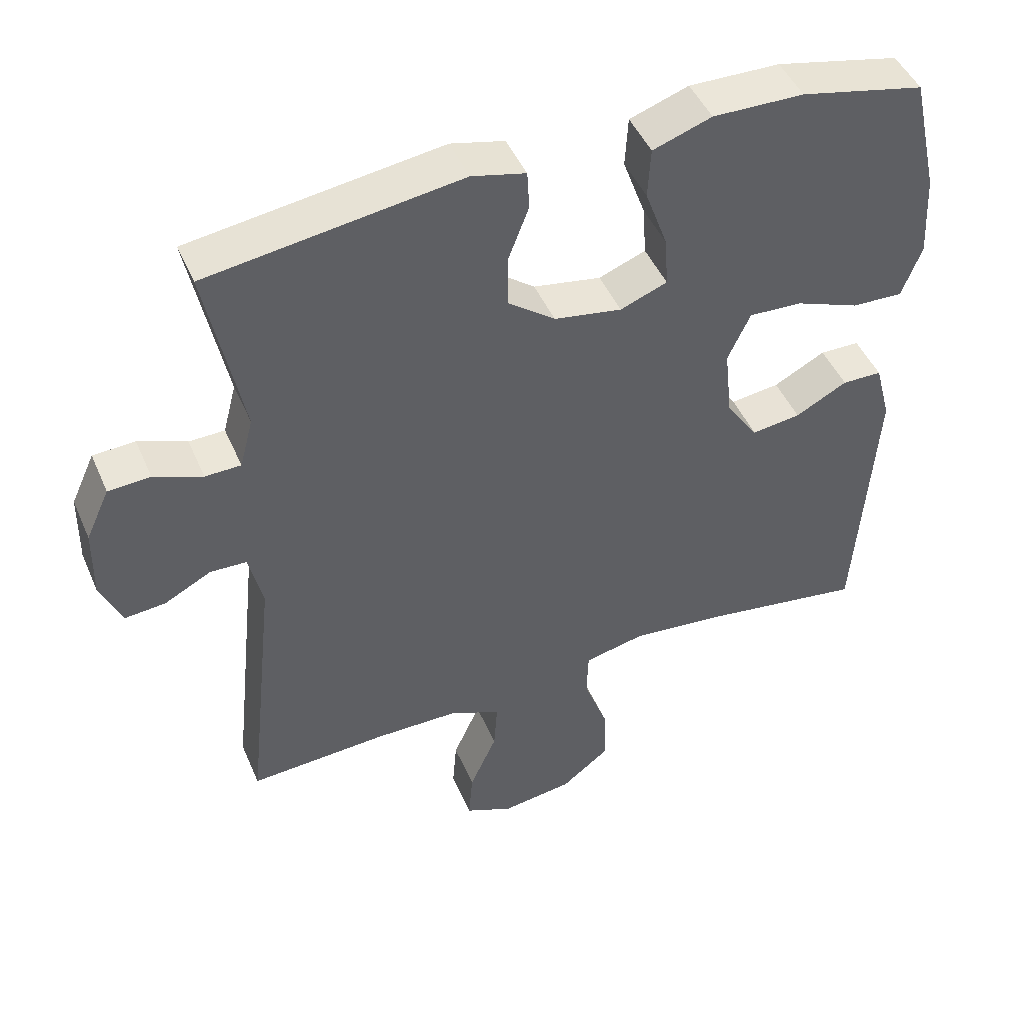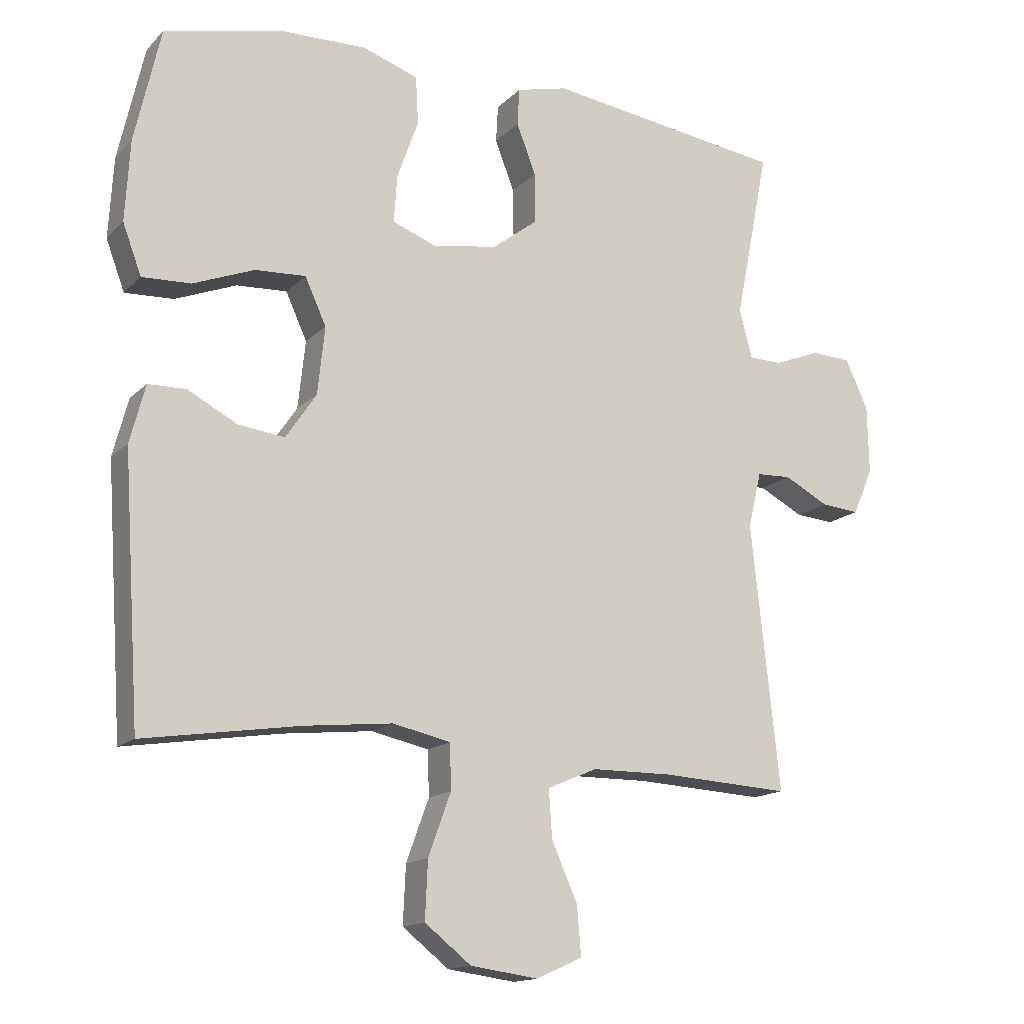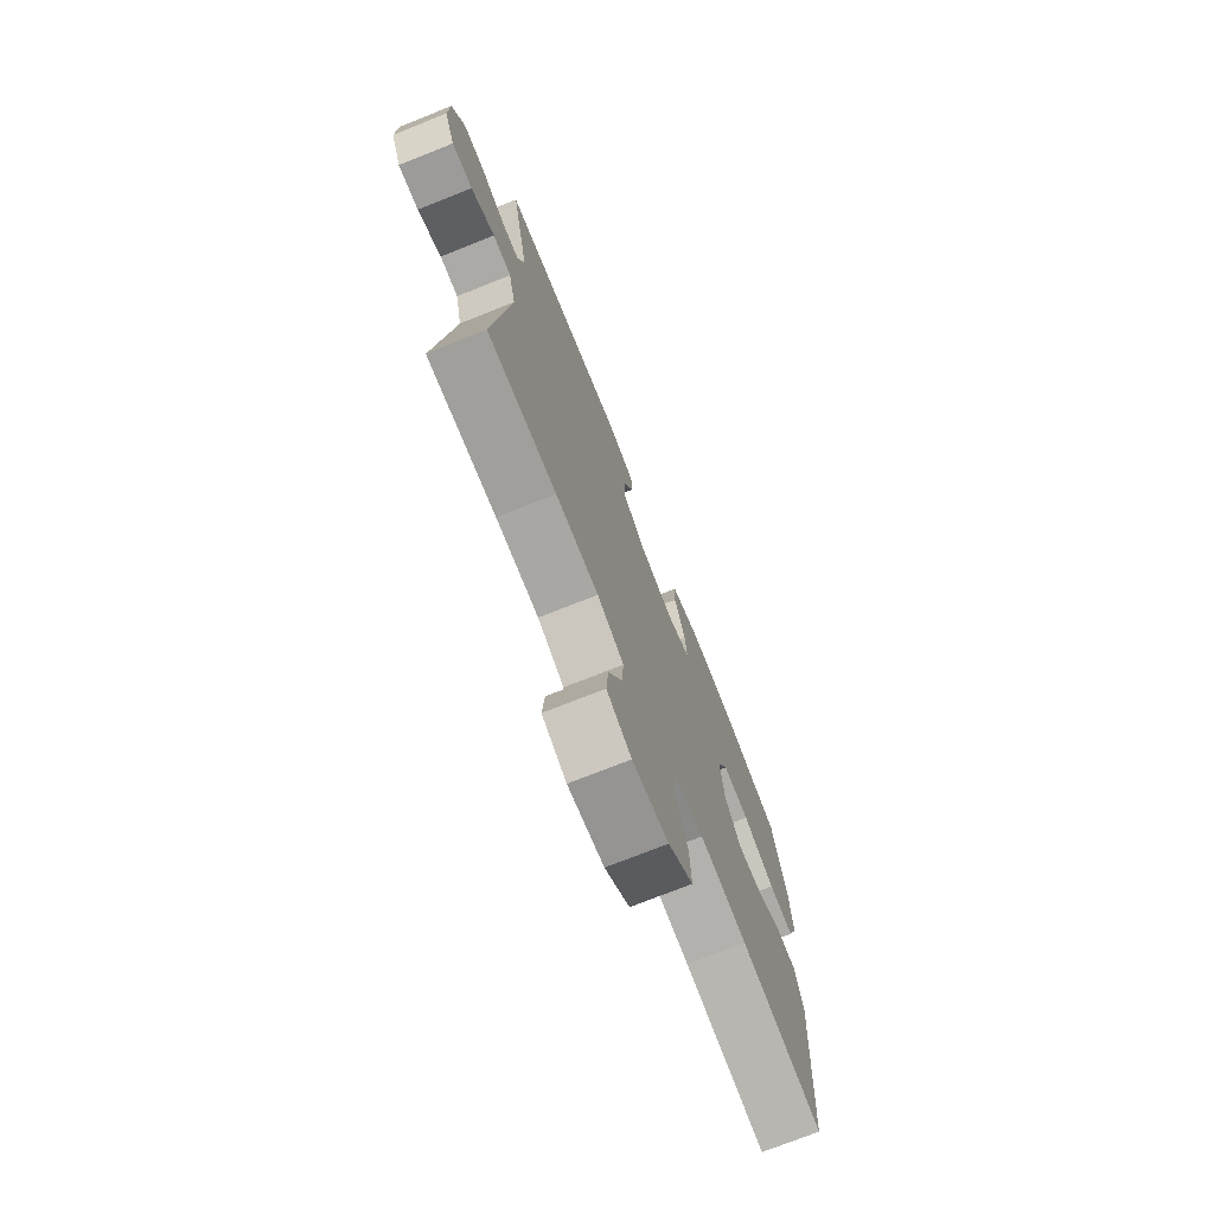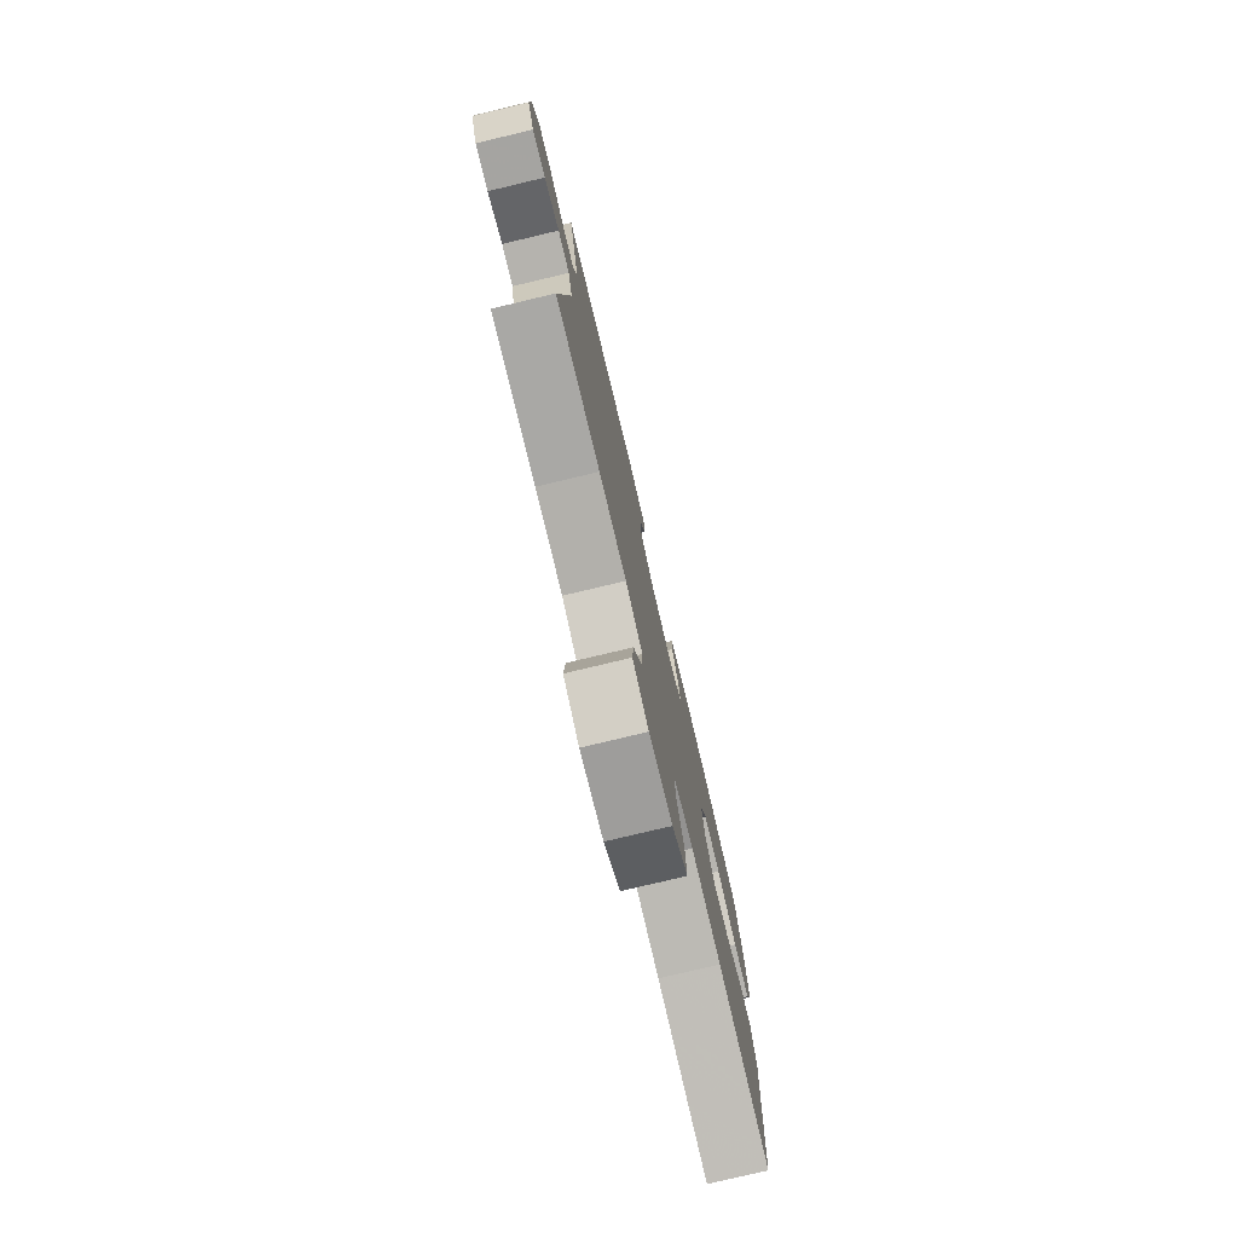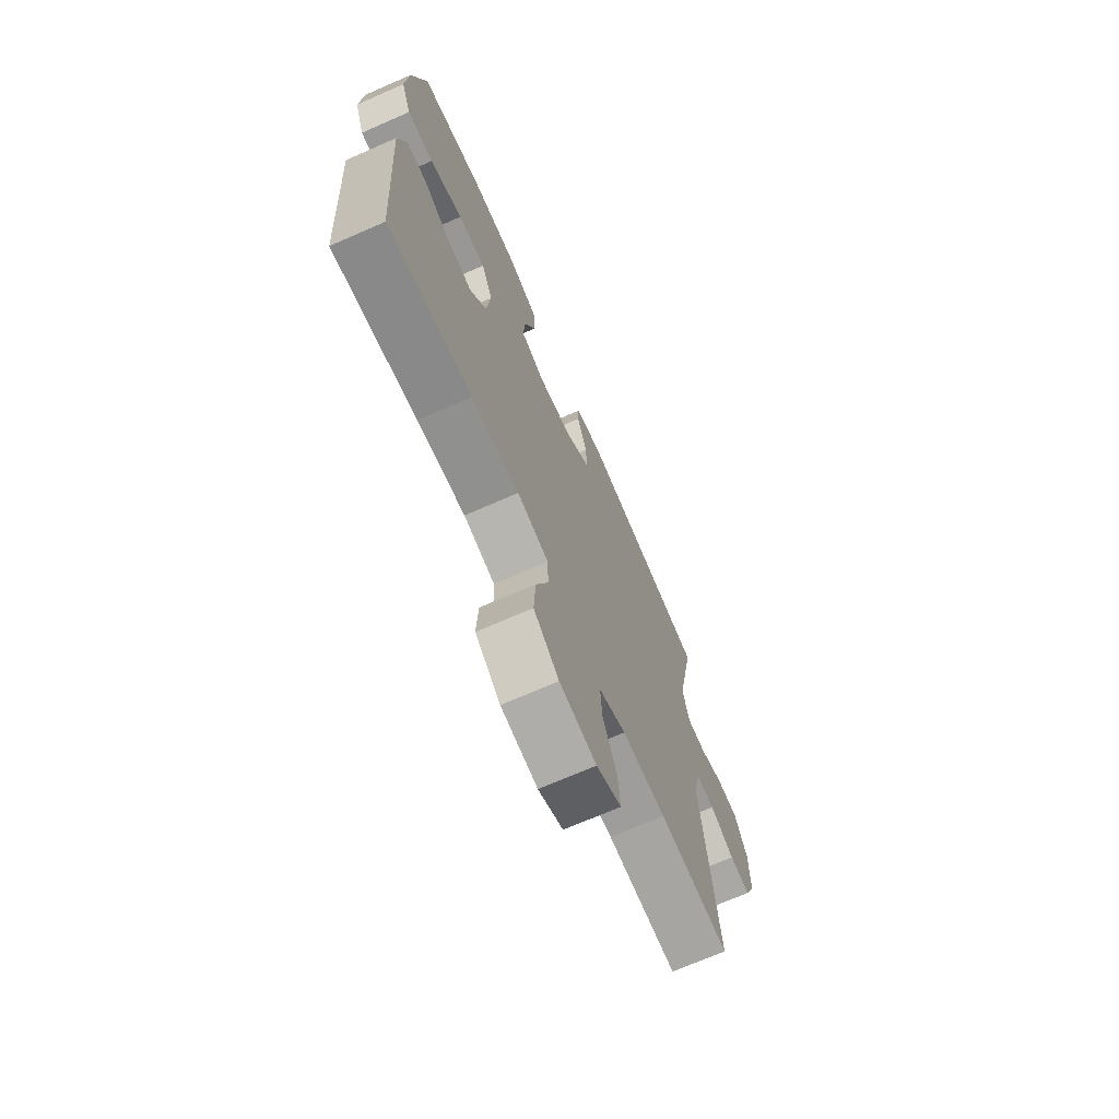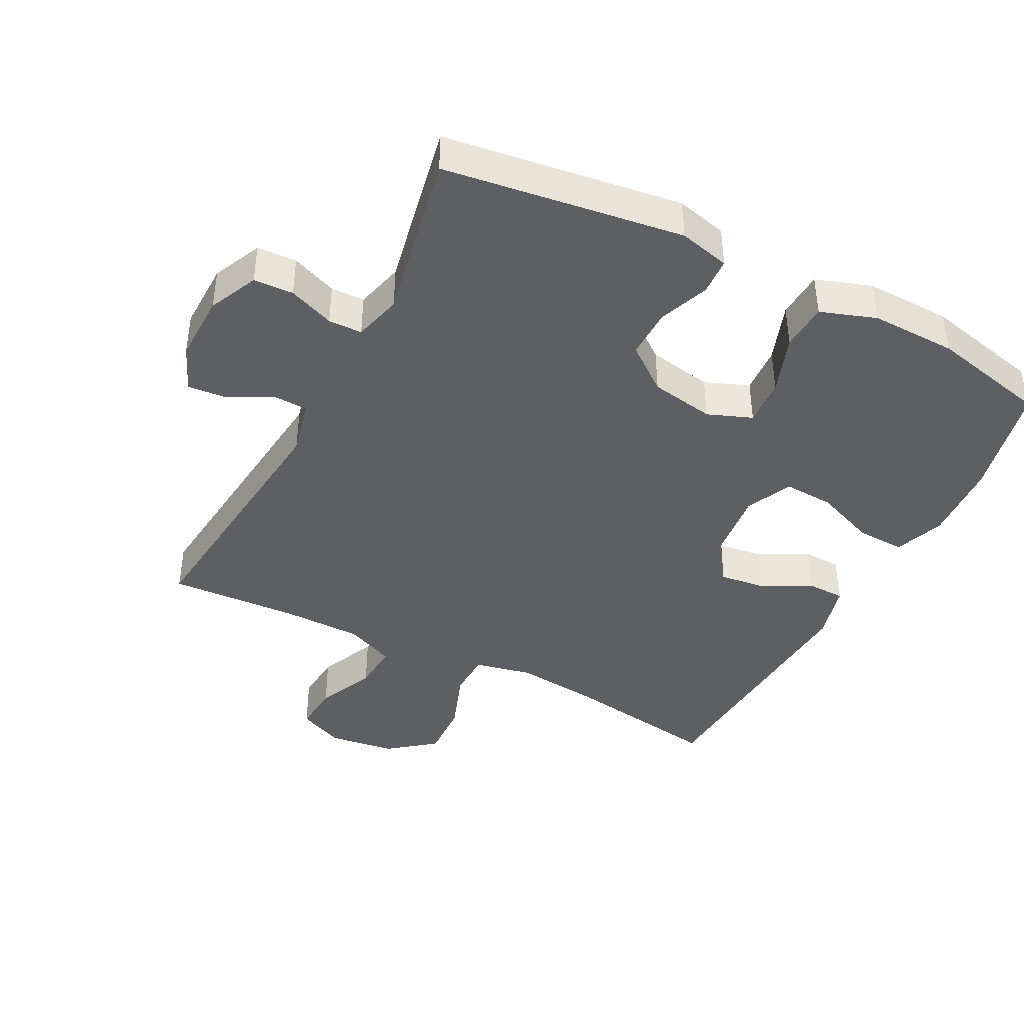
<metadata>
{"format":"obj","ext":"obj","renderer":"f3d","projection":"perspective","resolution":1024,"background":"white","views":[{"elev":46.8,"azim":-22.7,"up":"+Z"},{"elev":-14.9,"azim":152.3,"up":"+Z"},{"elev":-74.1,"azim":-68.3,"up":"+Z"},{"elev":-78.1,"azim":-76.6,"up":"+Z"},{"elev":-70.8,"azim":113.6,"up":"+Z"},{"elev":-41.6,"azim":-27.3,"up":"+Y"}]}
</metadata>
<code>
v -0.5 0.07 0.5
v -0.14 0.07 0.55
v -0.063 0.07 0.531
v -0.06 0.07 0.475
v -0.089 0.07 0.399
v -0.09 0.07 0.324
v -0.022 0.07 0.272
v 0.075 0.07 0.255
v 0.142 0.07 0.281
v 0.137 0.07 0.353
v 0.105 0.07 0.442
v 0.109 0.07 0.514
v 0.193 0.07 0.543
v 0.323 0.07 0.54
v 0.5 0.07 0.5
v 0.539 0.07 0.327
v 0.546 0.07 0.206
v 0.518 0.07 0.131
v 0.445 0.07 0.134
v 0.353 0.07 0.17
v 0.277 0.07 0.174
v 0.245 0.07 0.104
v 0.256 0.07 0.002
v 0.302 0.07 -0.066
v 0.372 0.07 -0.057
v 0.446 0.07 -0.018
v 0.503 0.07 -0.019
v 0.526 0.07 -0.106
v 0.5 0.07 -0.5
v 0.266 0.07 -0.464
v 0.133 0.07 -0.45
v 0.046 0.07 -0.469
v 0.044 0.07 -0.537
v 0.078 0.07 -0.63
v 0.082 0.07 -0.717
v 0.012 0.07 -0.772
v -0.09 0.07 -0.786
v -0.159 0.07 -0.755
v -0.153 0.07 -0.682
v -0.114 0.07 -0.594
v -0.109 0.07 -0.522
v -0.184 0.07 -0.49
v -0.305 0.07 -0.489
v -0.5 0.07 -0.5
v -0.457 0.07 -0.1
v -0.477 0.07 -0.016
v -0.529 0.07 -0.014
v -0.596 0.07 -0.049
v -0.654 0.07 -0.054
v -0.684 0.07 0.016
v -0.682 0.07 0.119
v -0.648 0.07 0.193
v -0.588 0.07 0.196
v -0.519 0.07 0.169
v -0.468 0.07 0.17
v -0.449 0.07 0.243
v -0.5 0 0.5
v -0.14 0 0.55
v -0.063 0 0.531
v -0.06 0 0.475
v -0.089 0 0.399
v -0.09 0 0.324
v -0.022 0 0.272
v 0.075 0 0.255
v 0.142 0 0.281
v 0.137 0 0.353
v 0.105 0 0.442
v 0.109 0 0.514
v 0.193 0 0.543
v 0.323 0 0.54
v 0.5 0 0.5
v 0.539 0 0.327
v 0.546 0 0.206
v 0.518 0 0.131
v 0.445 0 0.134
v 0.353 0 0.17
v 0.277 0 0.174
v 0.245 0 0.104
v 0.256 0 0.002
v 0.302 0 -0.066
v 0.372 0 -0.057
v 0.446 0 -0.018
v 0.503 0 -0.019
v 0.526 0 -0.106
v 0.5 0 -0.5
v 0.266 0 -0.464
v 0.133 0 -0.45
v 0.046 0 -0.469
v 0.044 0 -0.537
v 0.078 0 -0.63
v 0.082 0 -0.717
v 0.012 0 -0.772
v -0.09 0 -0.786
v -0.159 0 -0.755
v -0.153 0 -0.682
v -0.114 0 -0.594
v -0.109 0 -0.522
v -0.184 0 -0.49
v -0.305 0 -0.489
v -0.5 0 -0.5
v -0.457 0 -0.1
v -0.477 0 -0.016
v -0.529 0 -0.014
v -0.596 0 -0.049
v -0.654 0 -0.054
v -0.684 0 0.016
v -0.682 0 0.119
v -0.648 0 0.193
v -0.588 0 0.196
v -0.519 0 0.169
v -0.468 0 0.17
v -0.449 0 0.243
f 51 52 53 54
f 51 54 55
f 50 51 55
f 47 48 49 50
f 46 47 50 55
f 45 46 55 56
f 43 44 45
f 42 43 45 56
f 37 38 39 40
f 37 40 41
f 36 37 41
f 33 34 35 36
f 32 33 36 41
f 27 28 29 30
f 25 26 27 30
f 24 25 30 31
f 23 24 31 32
f 17 18 19 20
f 17 20 21
f 16 17 21
f 15 16 21
f 14 15 21
f 13 14 21 22
f 10 11 12 13
f 9 10 13 22
f 2 3 4 5
f 2 5 6
f 1 2 6
f 56 1 6 7
f 8 9 22 23
f 32 41 42 56
f 23 32 56
f 7 8 23 56
f 110 109 108 107
f 111 110 107
f 111 107 106
f 106 105 104 103
f 111 106 103 102
f 112 111 102 101
f 101 100 99
f 112 101 99 98
f 96 95 94 93
f 97 96 93
f 97 93 92
f 92 91 90 89
f 97 92 89 88
f 86 85 84 83
f 86 83 82 81
f 87 86 81 80
f 88 87 80 79
f 76 75 74 73
f 77 76 73
f 77 73 72
f 77 72 71
f 77 71 70
f 78 77 70 69
f 69 68 67 66
f 78 69 66 65
f 61 60 59 58
f 62 61 58
f 62 58 57
f 63 62 57 112
f 79 78 65 64
f 112 98 97 88
f 112 88 79
f 112 79 64 63
f 1 57 58 2
f 2 58 59 3
f 3 59 60 4
f 4 60 61 5
f 5 61 62 6
f 6 62 63 7
f 7 63 64 8
f 8 64 65 9
f 9 65 66 10
f 10 66 67 11
f 11 67 68 12
f 12 68 69 13
f 13 69 70 14
f 14 70 71 15
f 15 71 72 16
f 16 72 73 17
f 17 73 74 18
f 18 74 75 19
f 19 75 76 20
f 20 76 77 21
f 21 77 78 22
f 22 78 79 23
f 23 79 80 24
f 24 80 81 25
f 25 81 82 26
f 26 82 83 27
f 27 83 84 28
f 28 84 85 29
f 29 85 86 30
f 30 86 87 31
f 31 87 88 32
f 32 88 89 33
f 33 89 90 34
f 34 90 91 35
f 35 91 92 36
f 36 92 93 37
f 37 93 94 38
f 38 94 95 39
f 39 95 96 40
f 40 96 97 41
f 41 97 98 42
f 42 98 99 43
f 43 99 100 44
f 44 100 101 45
f 45 101 102 46
f 46 102 103 47
f 47 103 104 48
f 48 104 105 49
f 49 105 106 50
f 50 106 107 51
f 51 107 108 52
f 52 108 109 53
f 53 109 110 54
f 54 110 111 55
f 55 111 112 56
f 56 112 57 1

</code>
